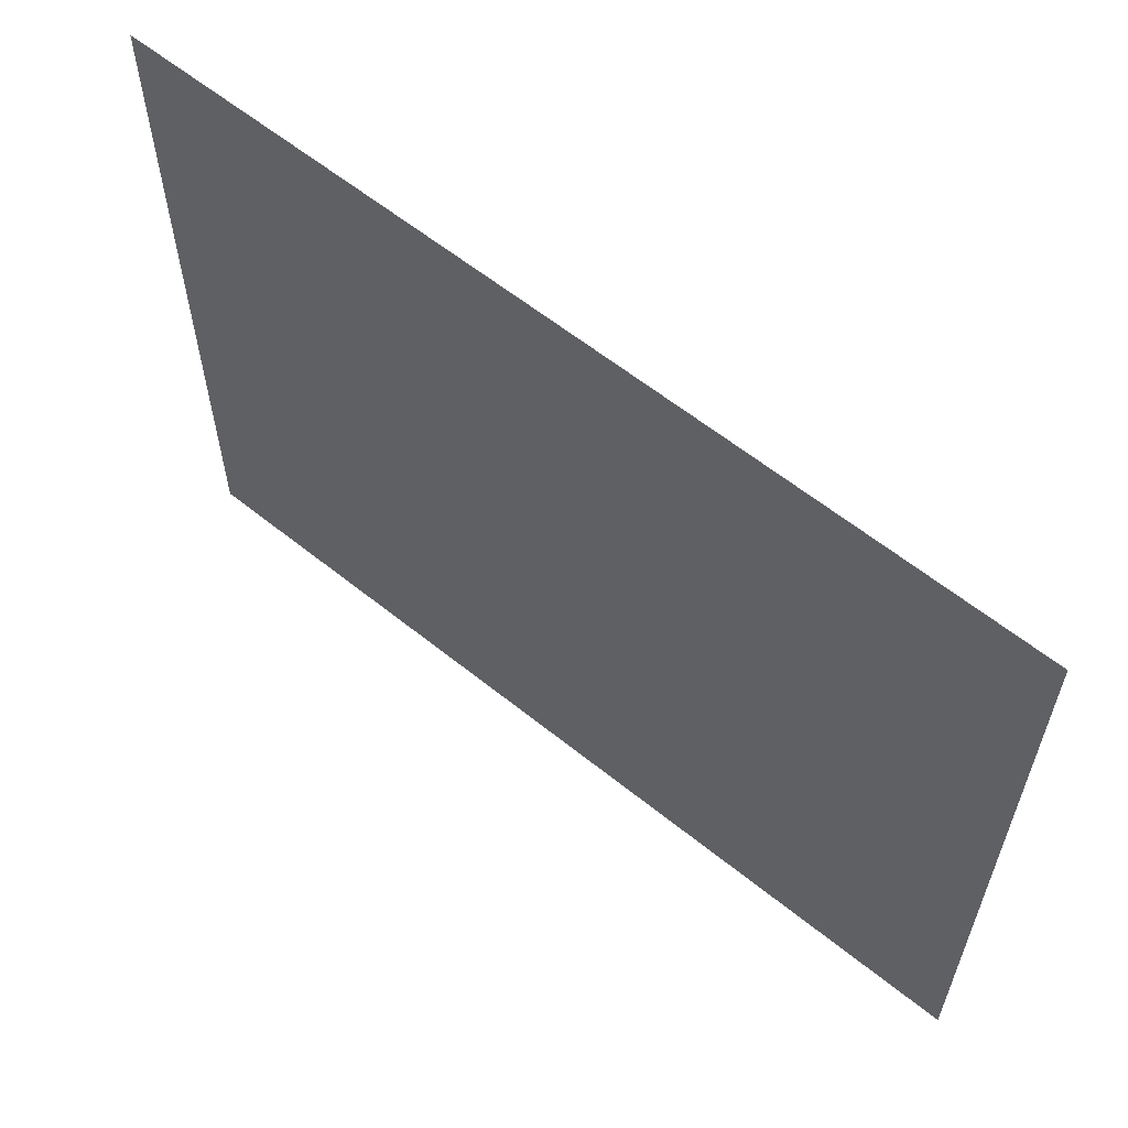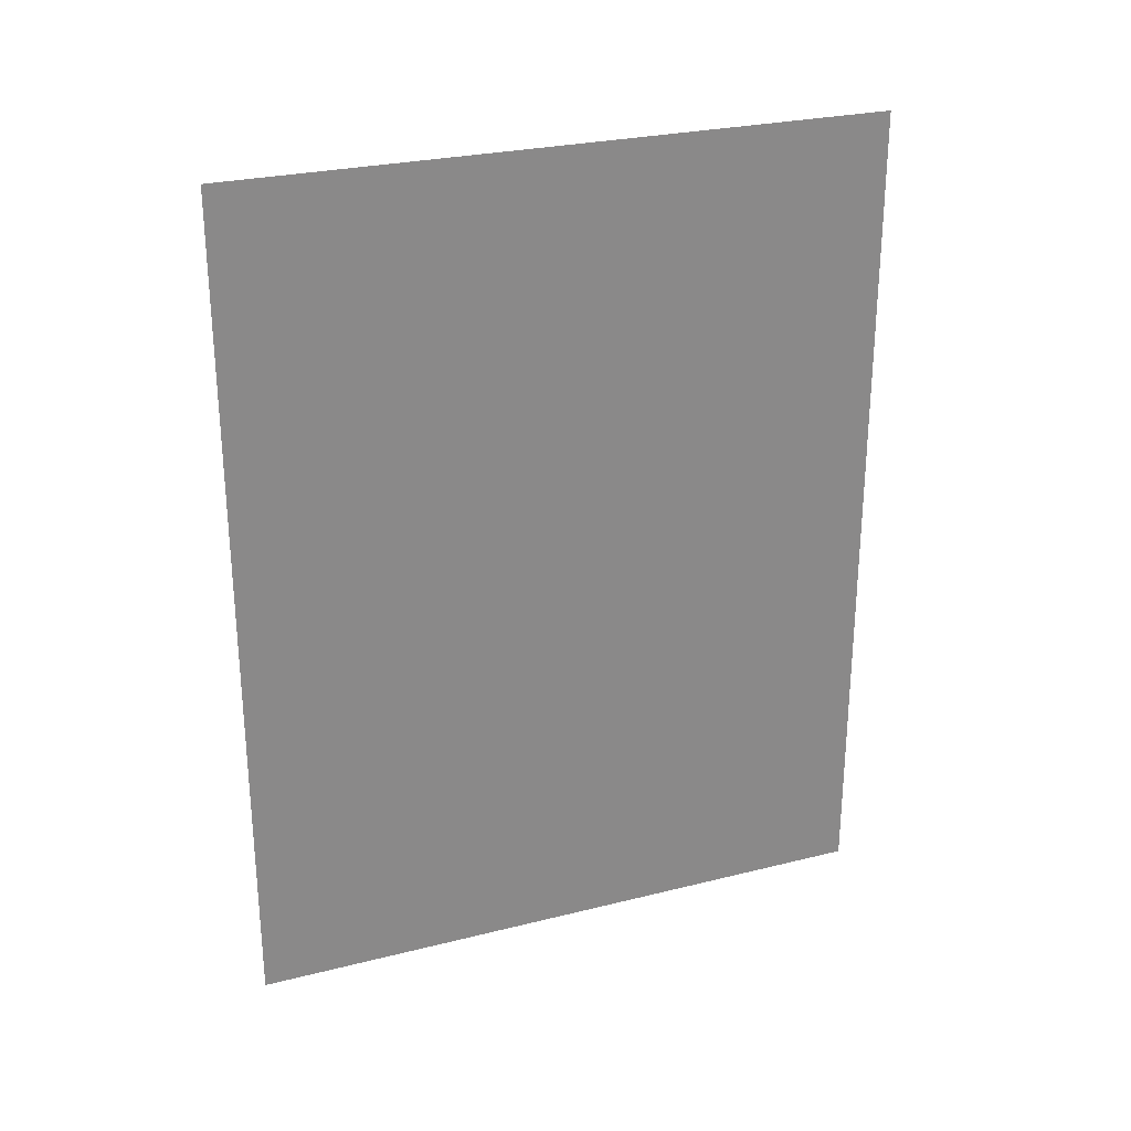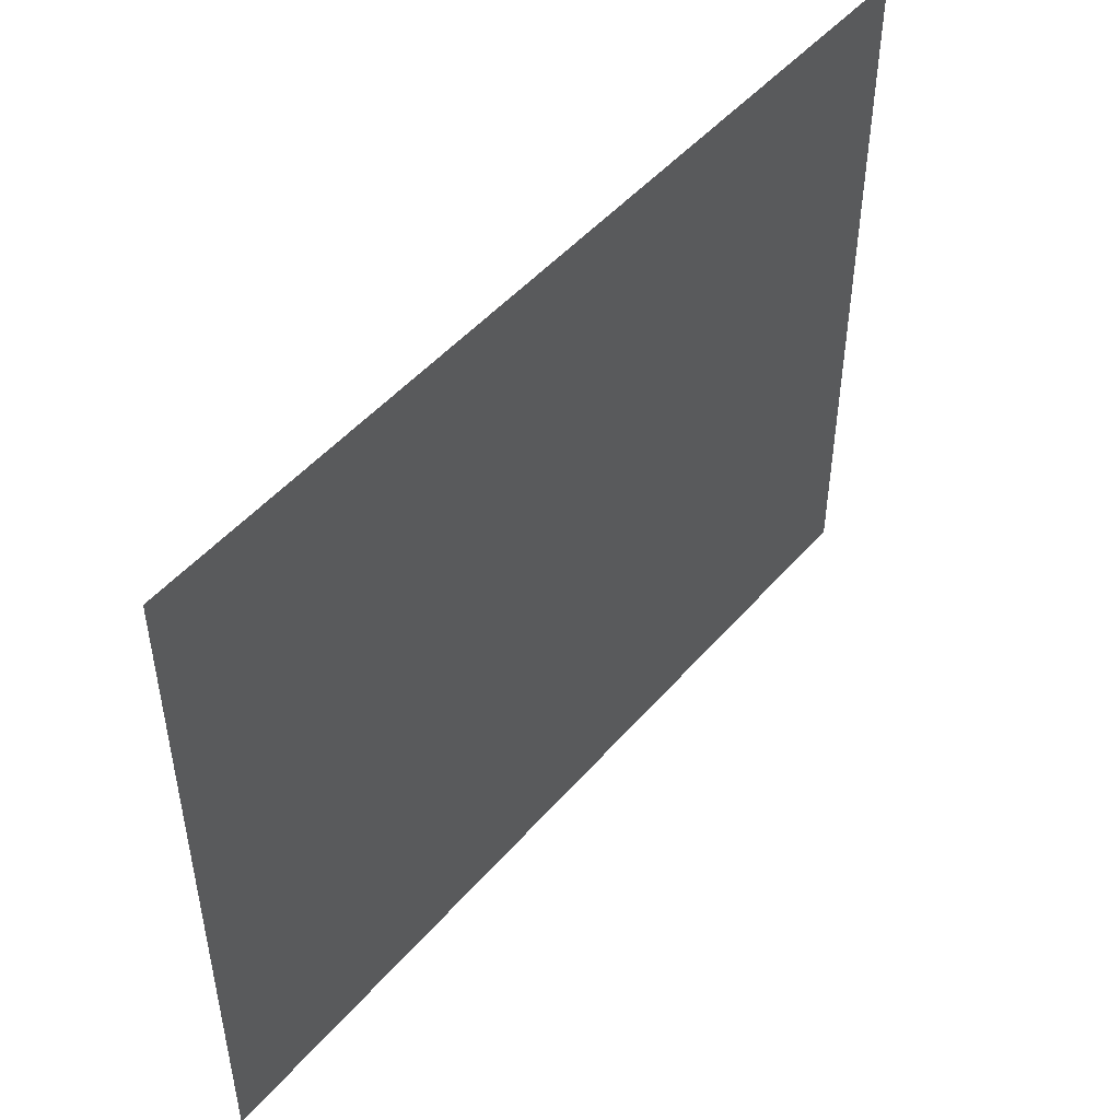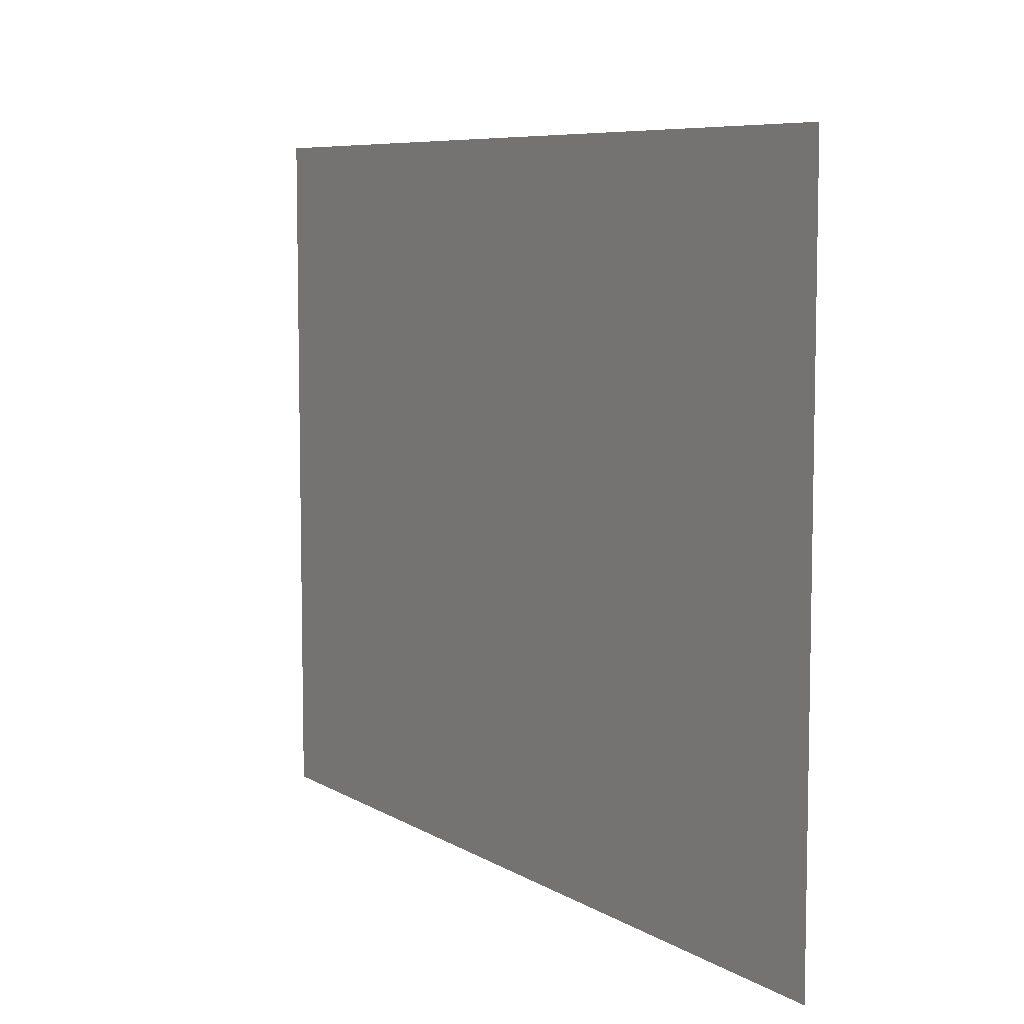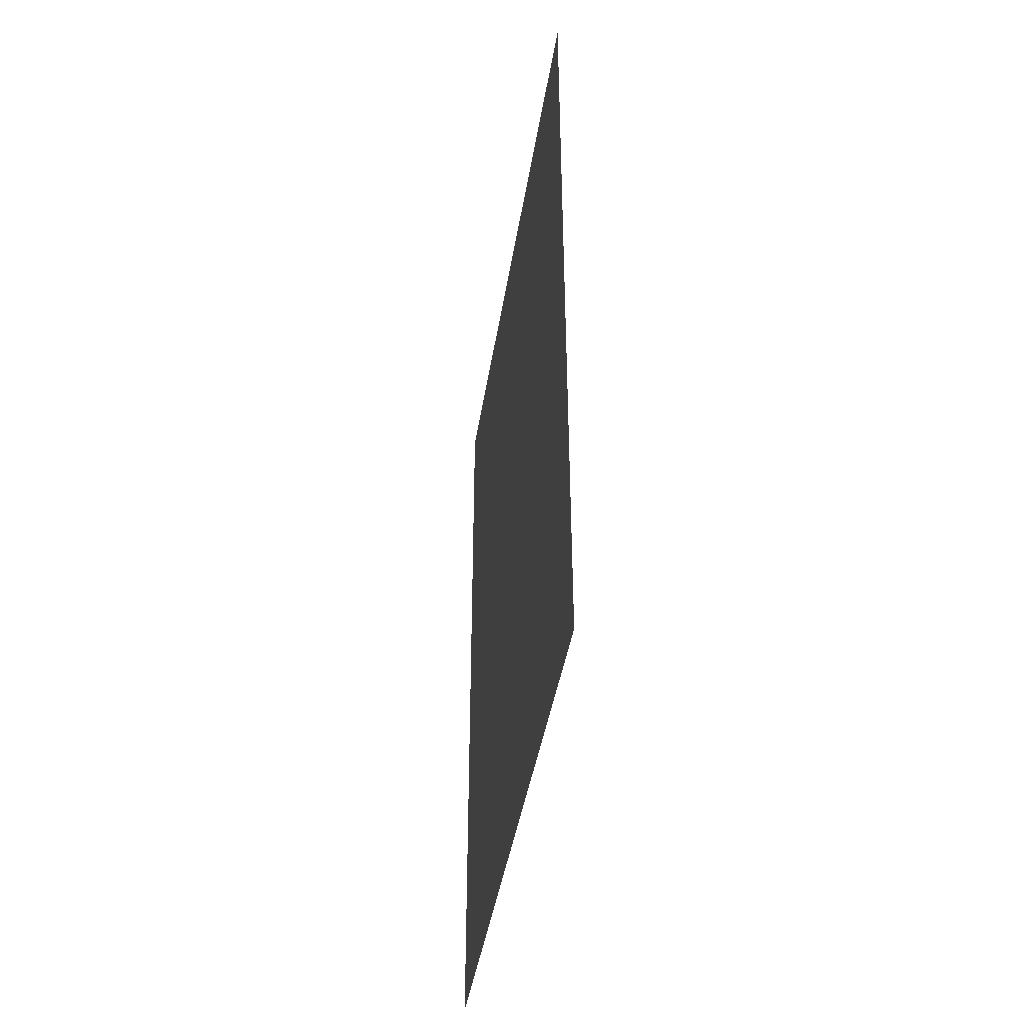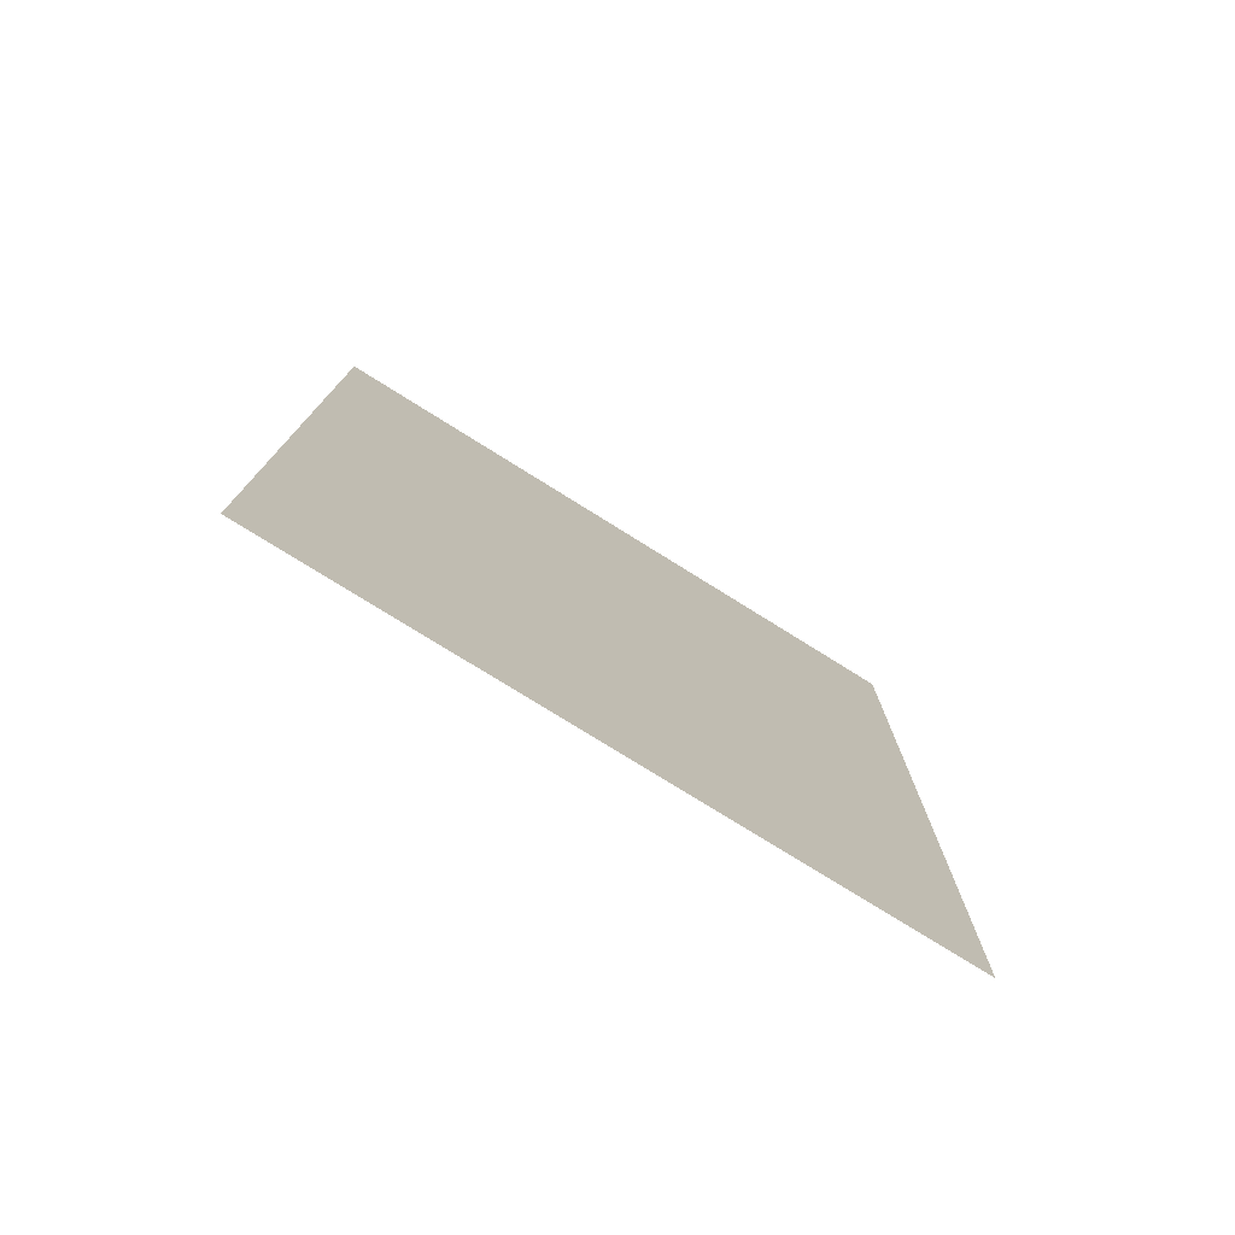
<metadata>
{"format":"obj","ext":"obj","renderer":"f3d","projection":"perspective","resolution":1024,"background":"white","views":[{"elev":60.2,"azim":129.5,"up":"+Y"},{"elev":26.9,"azim":-111.3,"up":"+Z"},{"elev":48.6,"azim":-141.3,"up":"+Y"},{"elev":7.4,"azim":-31.7,"up":"+Y"},{"elev":-42.0,"azim":171.2,"up":"+Z"},{"elev":-76.7,"azim":58.0,"up":"+Z"}]}
</metadata>
<code>
v  1 1.59 0.99
v  1 1.59 -1.04
v  1 0 -1.04
v  1 0 0.99
g rightWall
f 1 2 3
f 3 4 1

</code>
